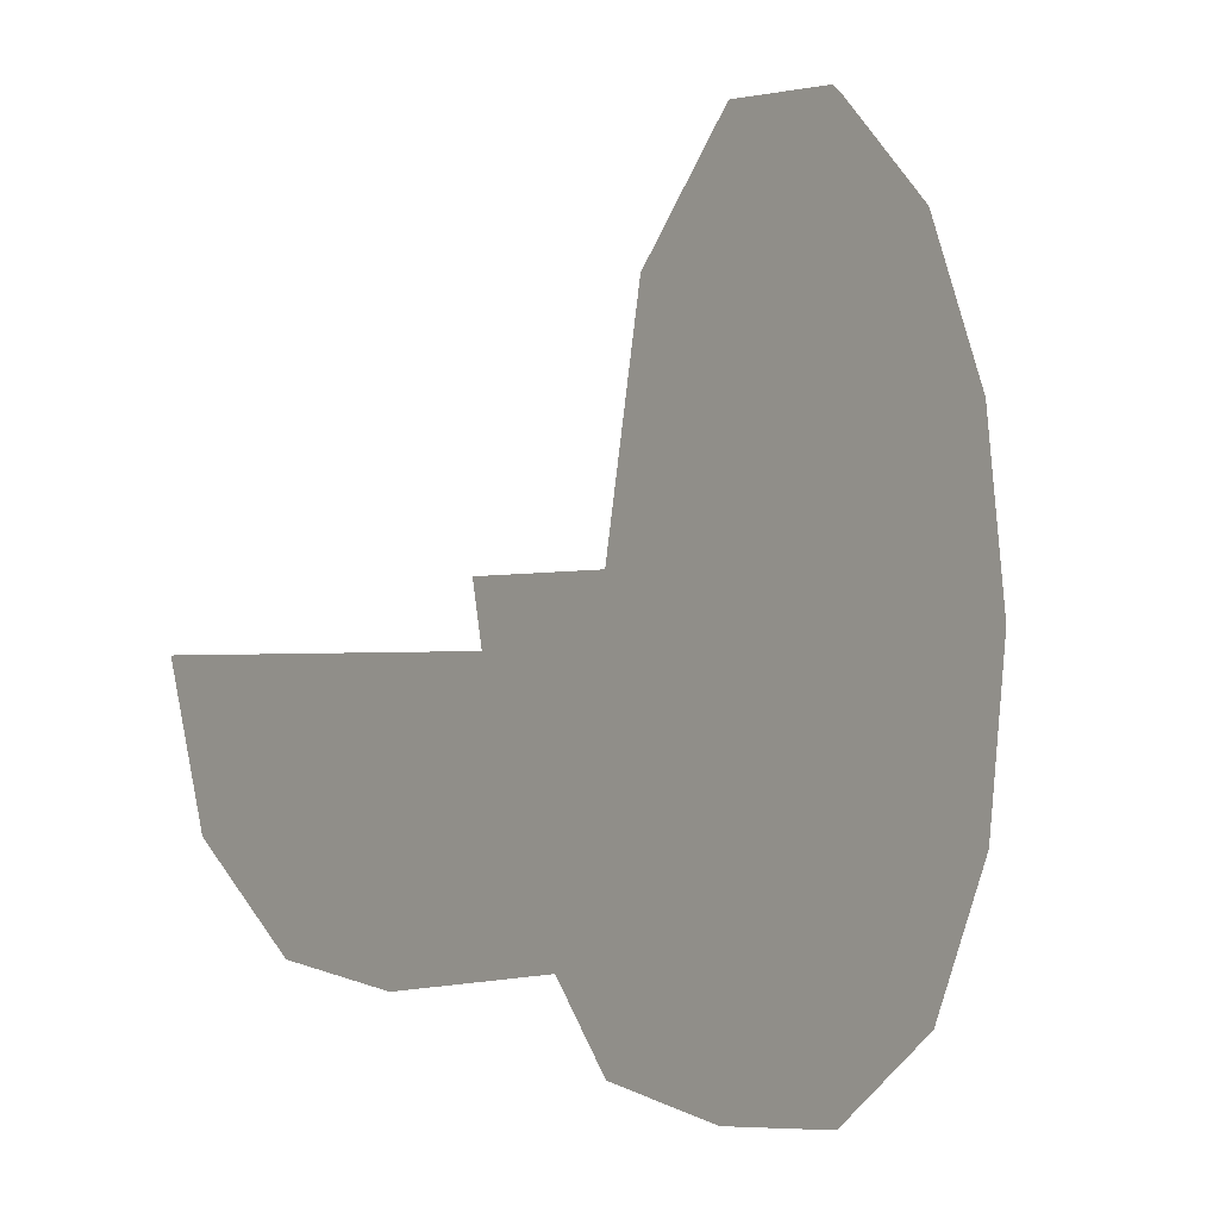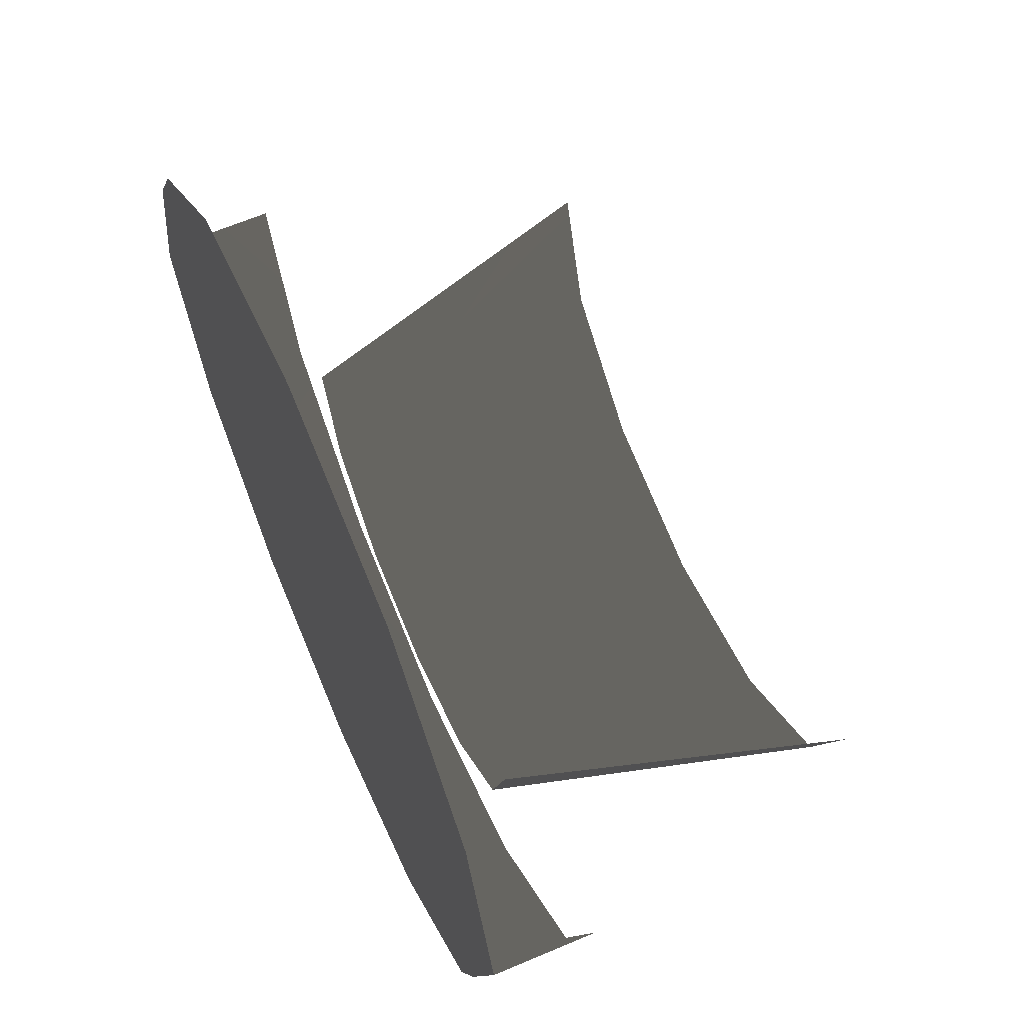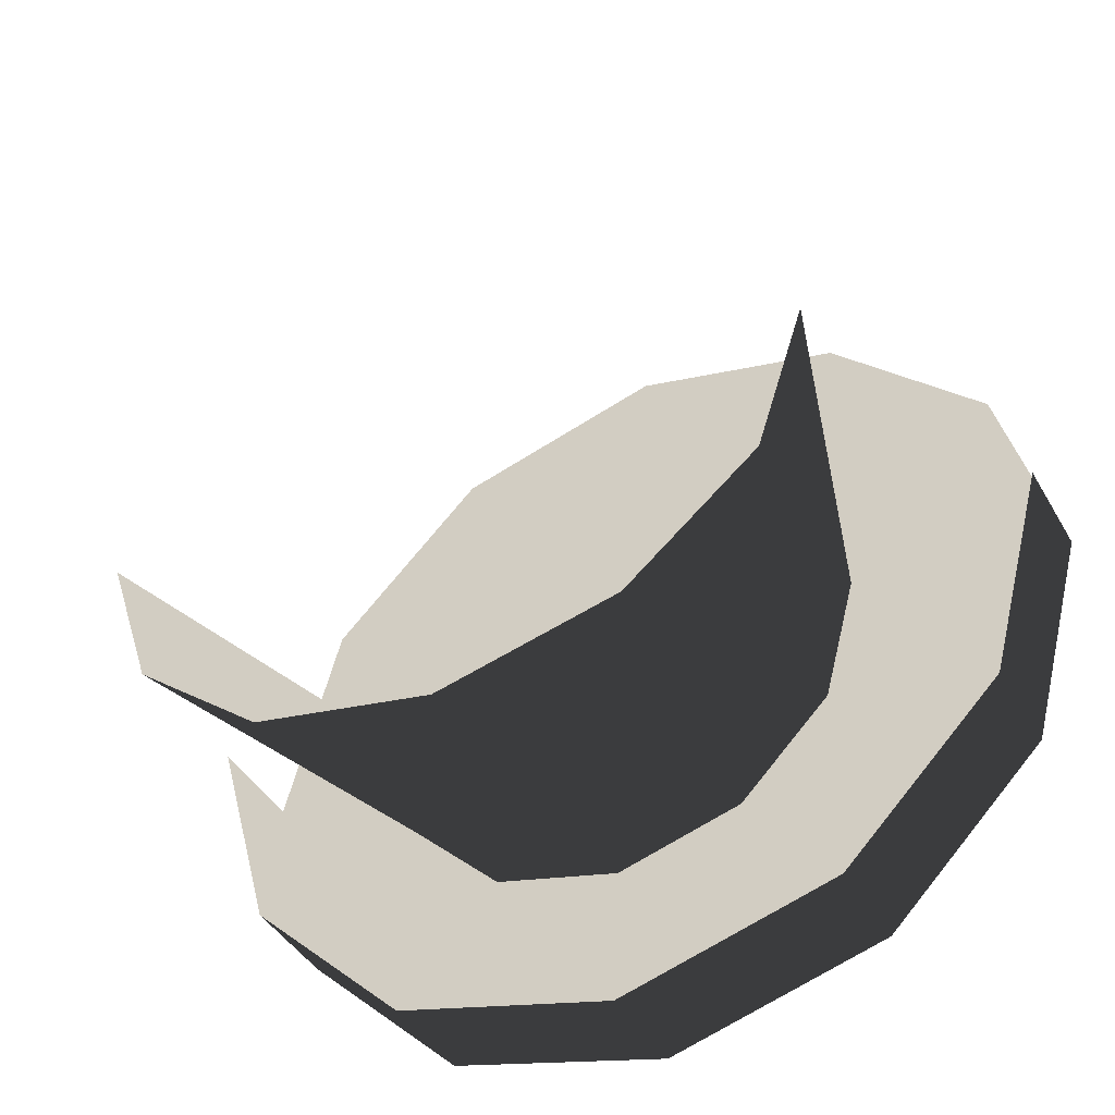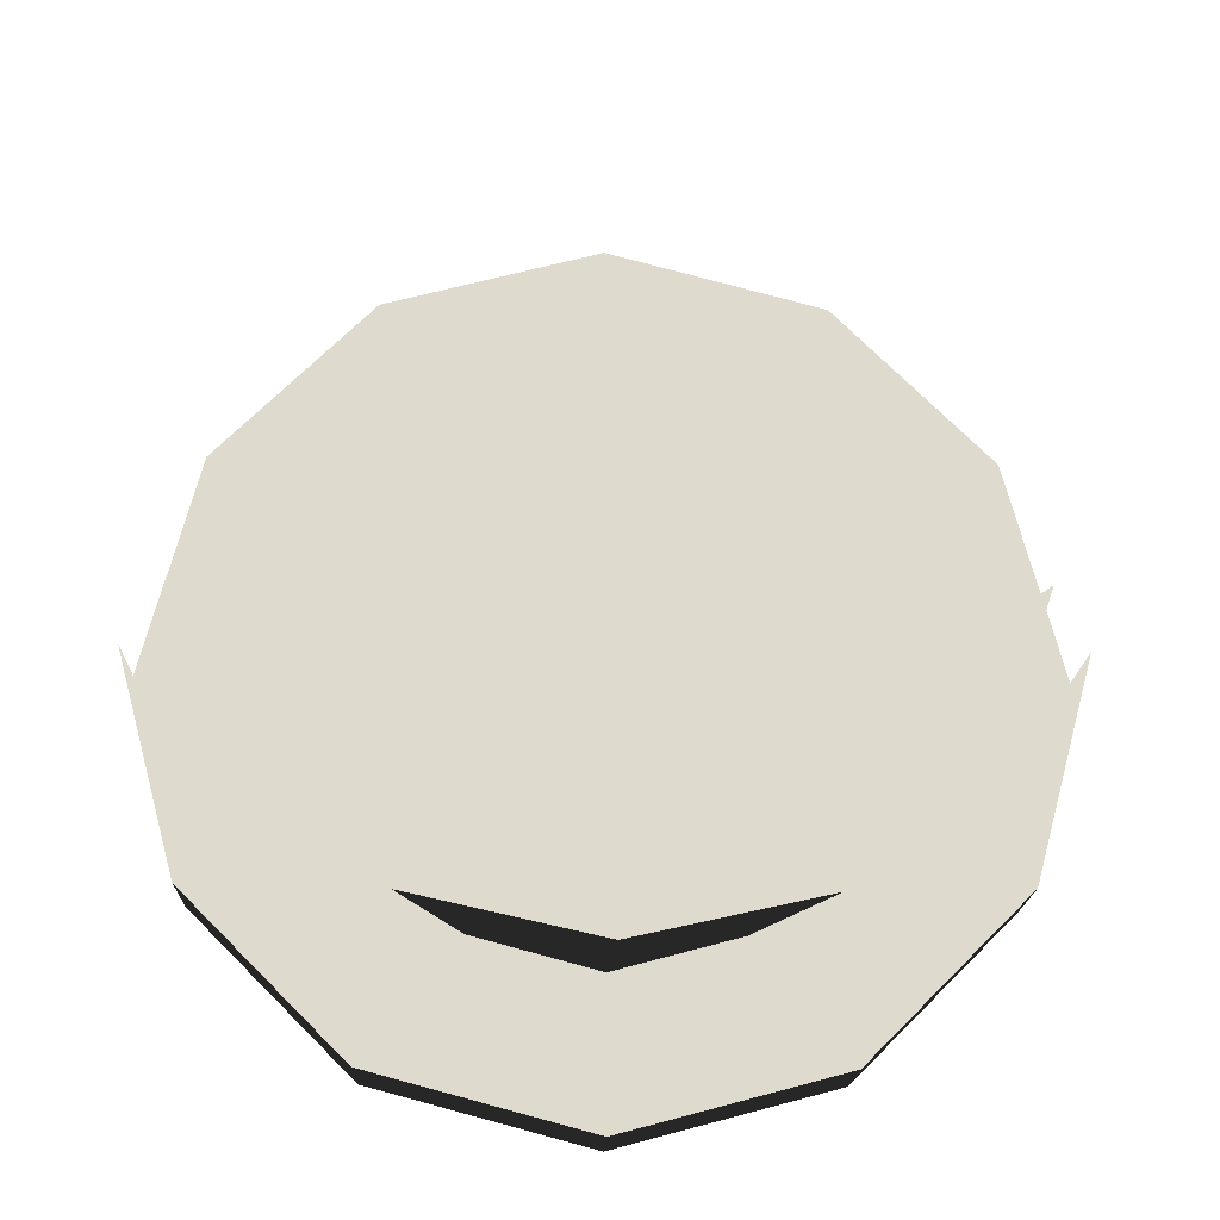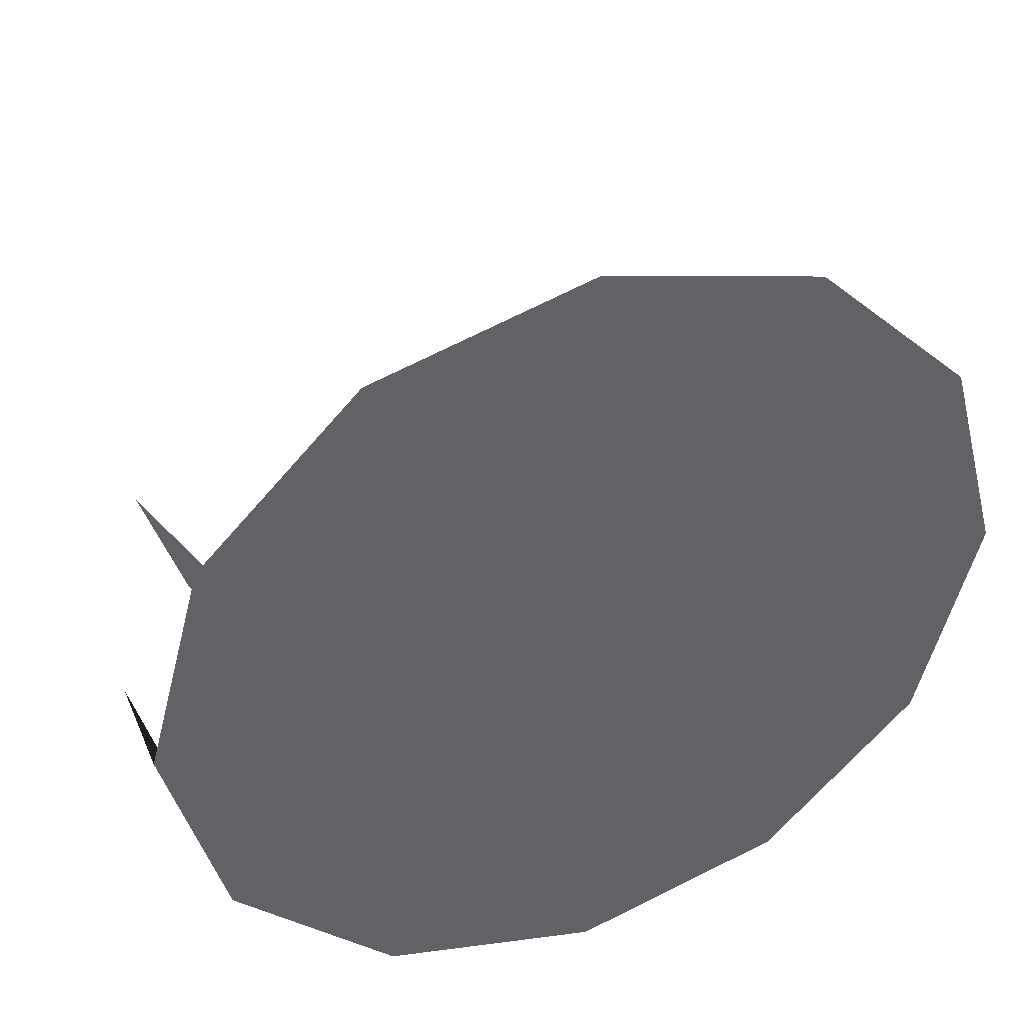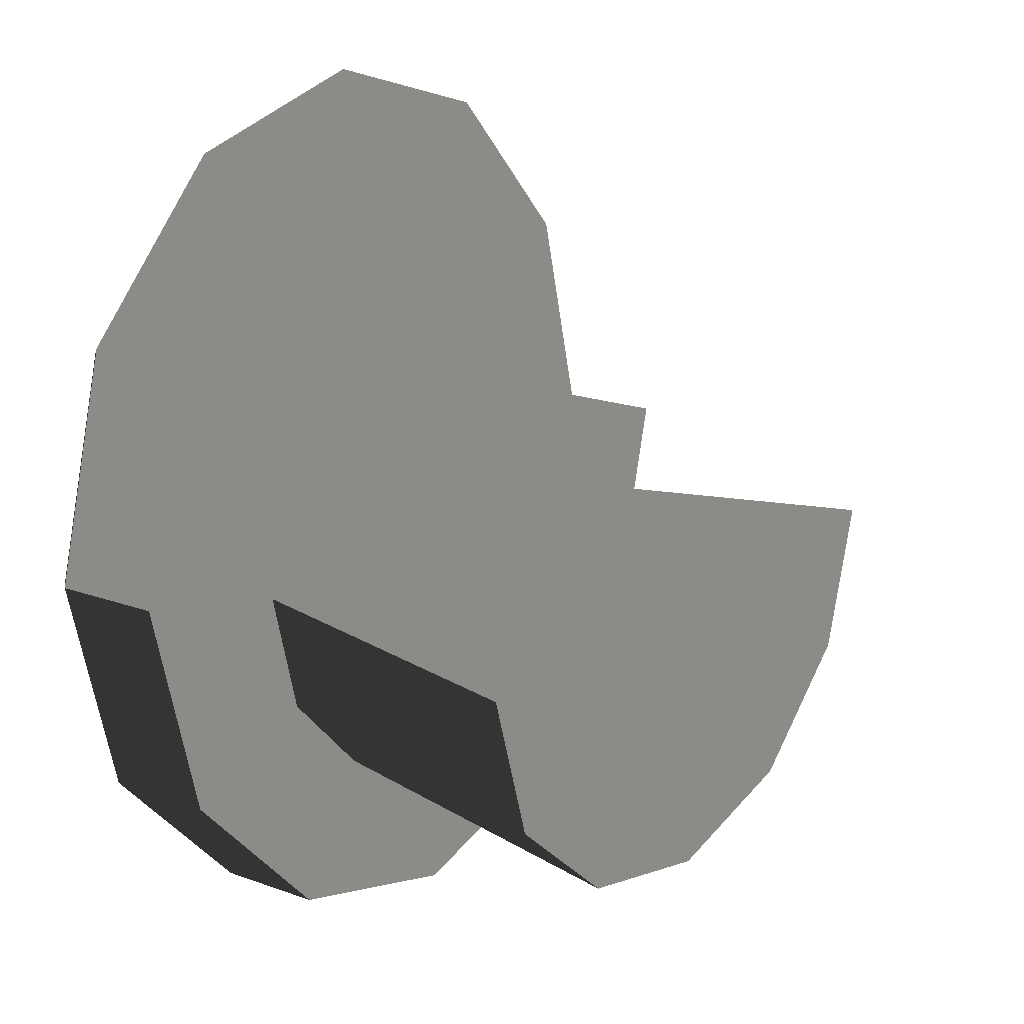
<metadata>
{"format":"obj","ext":"obj","renderer":"f3d","projection":"perspective","resolution":1024,"background":"white","views":[{"elev":-3.2,"azim":115.9,"up":"+Z"},{"elev":65.1,"azim":-113.5,"up":"+Z"},{"elev":-43.6,"azim":27.9,"up":"+Z"},{"elev":-18.4,"azim":-1.6,"up":"+Z"},{"elev":41.2,"azim":158.5,"up":"+Z"},{"elev":17.2,"azim":-55.8,"up":"+Z"}]}
</metadata>
<code>
g obj_table1
v 1.238 0.6663 0.09107
v 1.349 0.6663 0.5083
v 1.349 0.8674 0.5118
v 1.237 0.8674 0.09491
v 0.9322 0.6663 -0.2143
v 0.9319 0.8674 -0.2103
v 0.515 0.6663 -0.3261
v 0.515 0.8674 -0.322
v 0.09781 0.6663 -0.2143
v 0.515 0.6663 -0.3261
v 0.515 0.8674 -0.322
v 0.09809 0.8674 -0.2103
v -0.2076 0.6663 0.09107
v -0.2071 0.8674 0.09491
v -0.3194 0.6663 0.5083
v -0.3188 0.8674 0.5118
v 1.174 0.05367 0.4174
v 0.9882 0.6898 0.4219
v 0.9248 0.6898 0.1853
v 1.086 0.05367 0.143
v 0.7516 0.6898 0.01207
v 0.8447 0.05367 -0.05784
v 0.515 0.6898 -0.05132
v 0.515 0.05367 -0.1314
v 0.515 0.05367 -0.1314
v 0.515 0.6898 -0.05132
v 0.2784 0.6898 0.01207
v 0.1853 0.05367 -0.05784
v 0.1052 0.6898 0.1853
v -0.05604 0.05367 0.143
v 0.0418 0.6898 0.4219
v -0.1444 0.05367 0.4174
v 0.1071 0.8847 1.218
v 0.515 0.8847 0.5118
v 0.515 0.8847 1.328
v -0.1915 0.8847 0.9197
v -0.3008 0.8847 0.5118
v -0.1915 0.8847 0.1039
v 0.1071 0.8847 -0.1946
v 0.515 0.8847 -0.3039
v 0.9229 0.8847 -0.1946
v 0.515 0.8847 0.5118
v 0.515 0.8847 -0.3039
v 1.221 0.8847 0.1039
v 1.331 0.8847 0.5118
v 1.221 0.8847 0.9197
v 0.9229 0.8847 1.218
v 0.515 0.8847 1.328
v 1.221 0.8847 0.1039
v 1.349 0.8674 0.5118
v 1.331 0.8847 0.5118
v 1.237 0.8674 0.09491
v 0.9229 0.8847 -0.1946
v 0.9319 0.8674 -0.2103
v 0.515 0.8847 -0.3039
v 0.515 0.8674 -0.322
v 0.1071 0.8847 -0.1946
v 0.515 0.8674 -0.322
v 0.515 0.8847 -0.3039
v 0.09809 0.8674 -0.2103
v -0.1915 0.8847 0.1039
v -0.2071 0.8674 0.09491
v -0.3008 0.8847 0.5118
v -0.3188 0.8674 0.5118
v -0.1915 0.8847 0.9197
v -0.3188 0.8674 0.5118
v -0.3008 0.8847 0.5118
v -0.2071 0.8674 0.9287
v 0.1071 0.8847 1.218
v 0.09809 0.8674 1.234
v 0.515 0.8847 1.328
v 0.515 0.8674 1.346
v 0.9229 0.8847 1.218
v 0.515 0.8674 1.346
v 0.515 0.8847 1.328
v 0.9319 0.8674 1.234
v 1.221 0.8847 0.9197
v 1.237 0.8674 0.9287
v 1.331 0.8847 0.5118
v 1.349 0.8674 0.5118
g obj_table1_0
f 3 2 1
f 4 3 1
f 4 1 5
f 6 4 5
f 6 5 7
f 8 6 7
f 11 10 9
f 12 11 9
f 12 9 13
f 14 12 13
f 14 13 15
f 16 14 15
f 19 18 17
f 20 19 17
f 21 19 20
f 22 21 20
f 23 21 22
f 24 23 22
f 27 26 25
f 28 27 25
f 29 27 28
f 30 29 28
f 31 29 30
f 32 31 30
f 35 34 33
f 33 34 36
f 36 34 37
f 38 37 34
f 39 38 34
f 40 39 34
f 43 42 41
f 41 42 44
f 44 42 45
f 42 46 45
f 47 46 42
f 48 47 42
f 51 50 49
f 50 52 49
f 49 52 53
f 52 54 53
f 53 54 55
f 54 56 55
f 59 58 57
f 58 60 57
f 57 60 61
f 60 62 61
f 61 62 63
f 62 64 63
f 67 66 65
f 66 68 65
f 65 68 69
f 68 70 69
f 69 70 71
f 70 72 71
f 75 74 73
f 74 76 73
f 73 76 77
f 76 78 77
f 77 78 79
f 78 80 79

</code>
